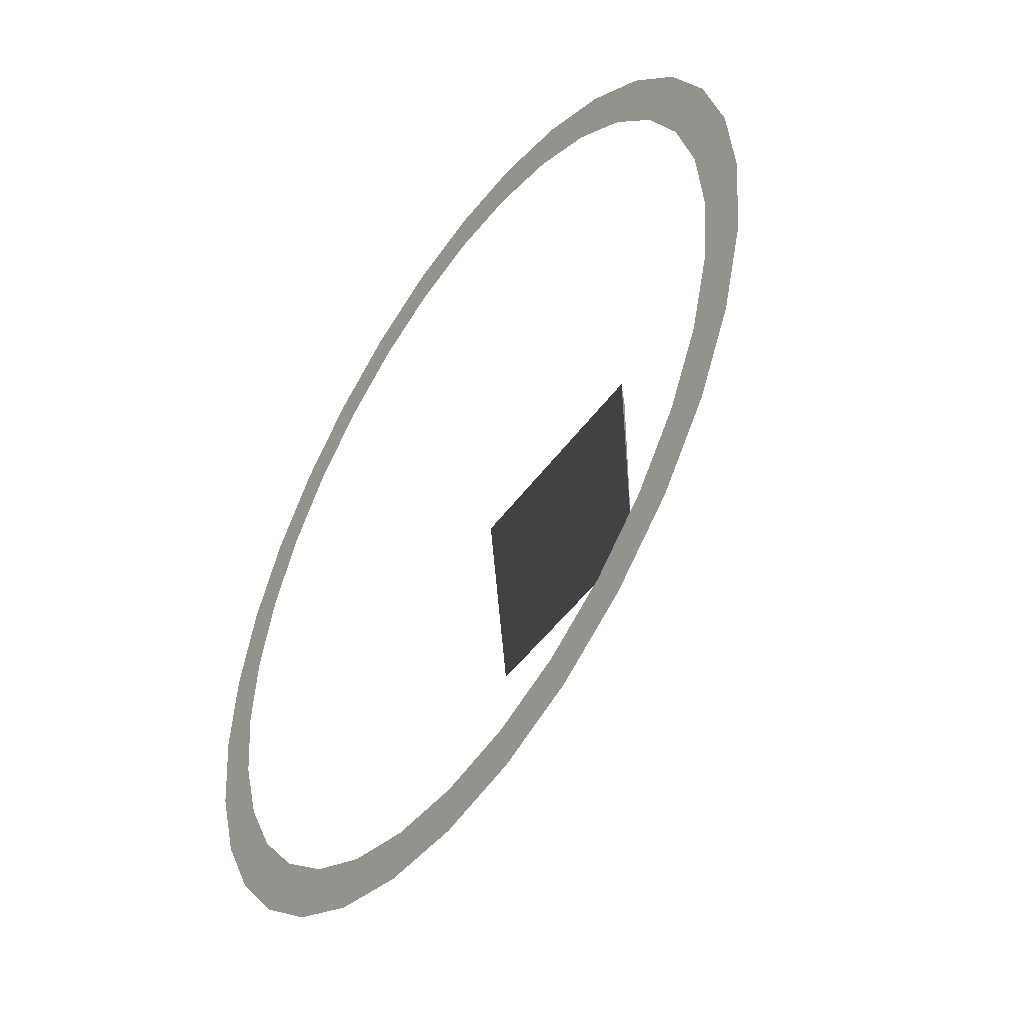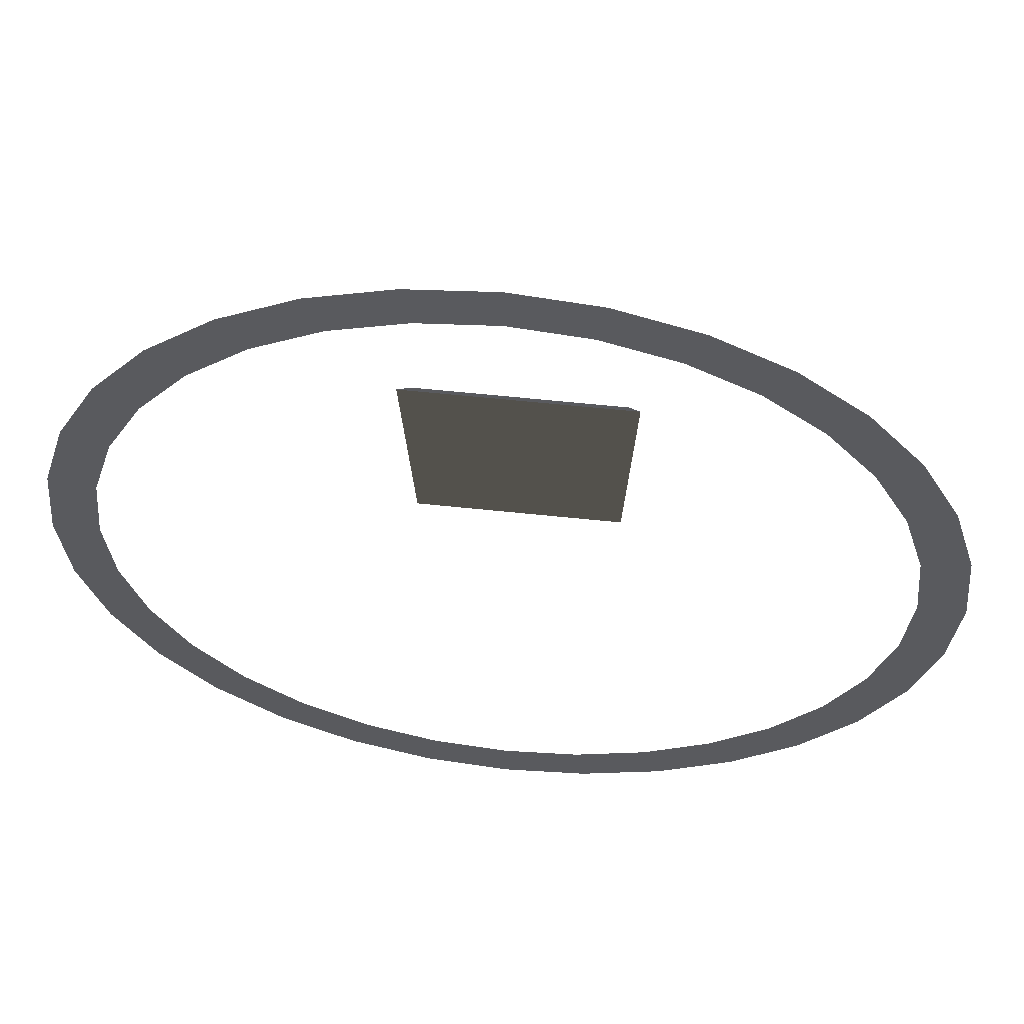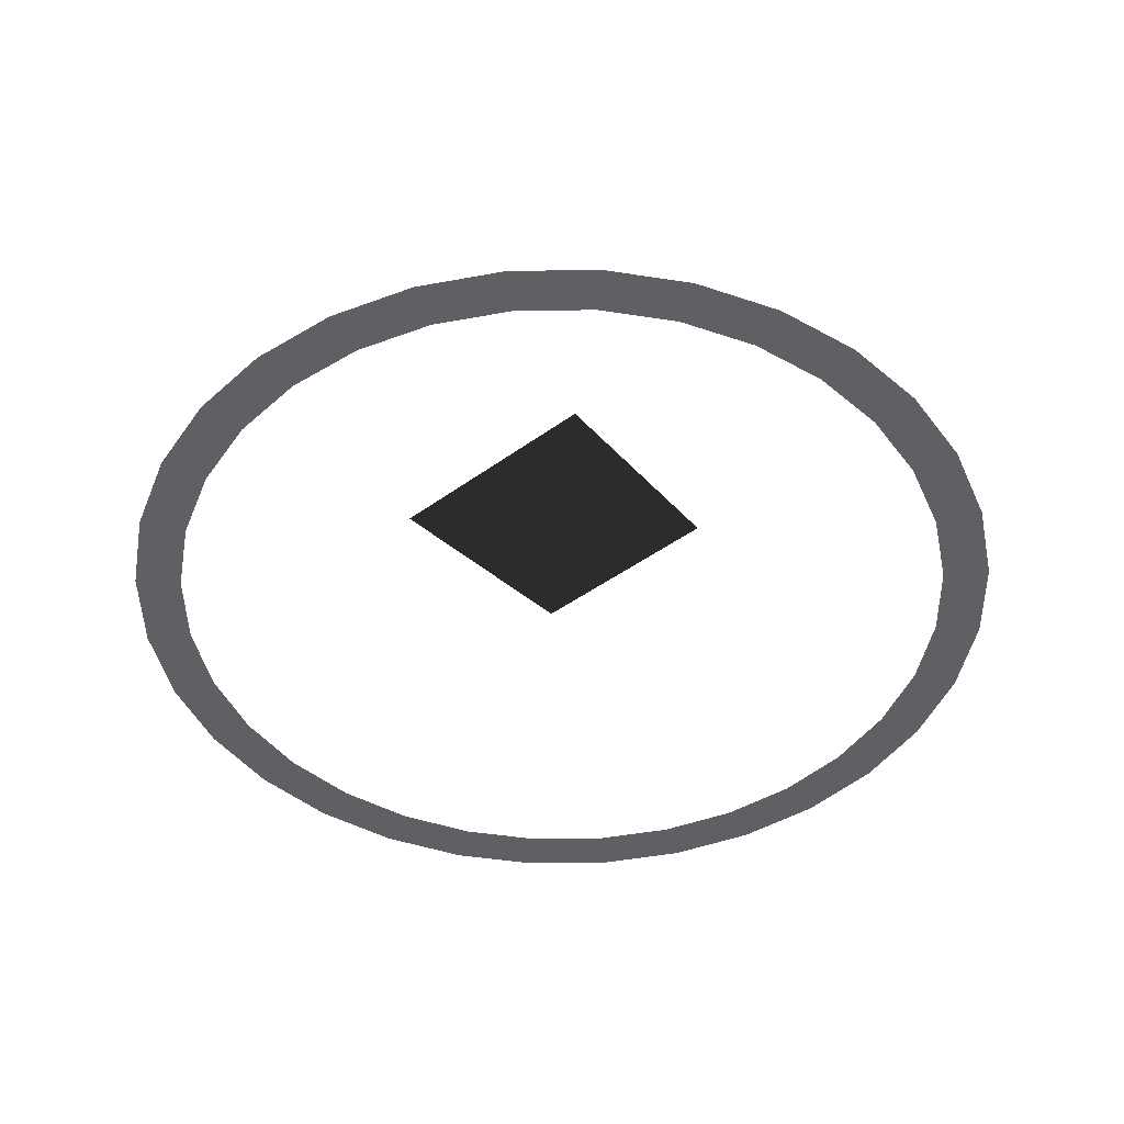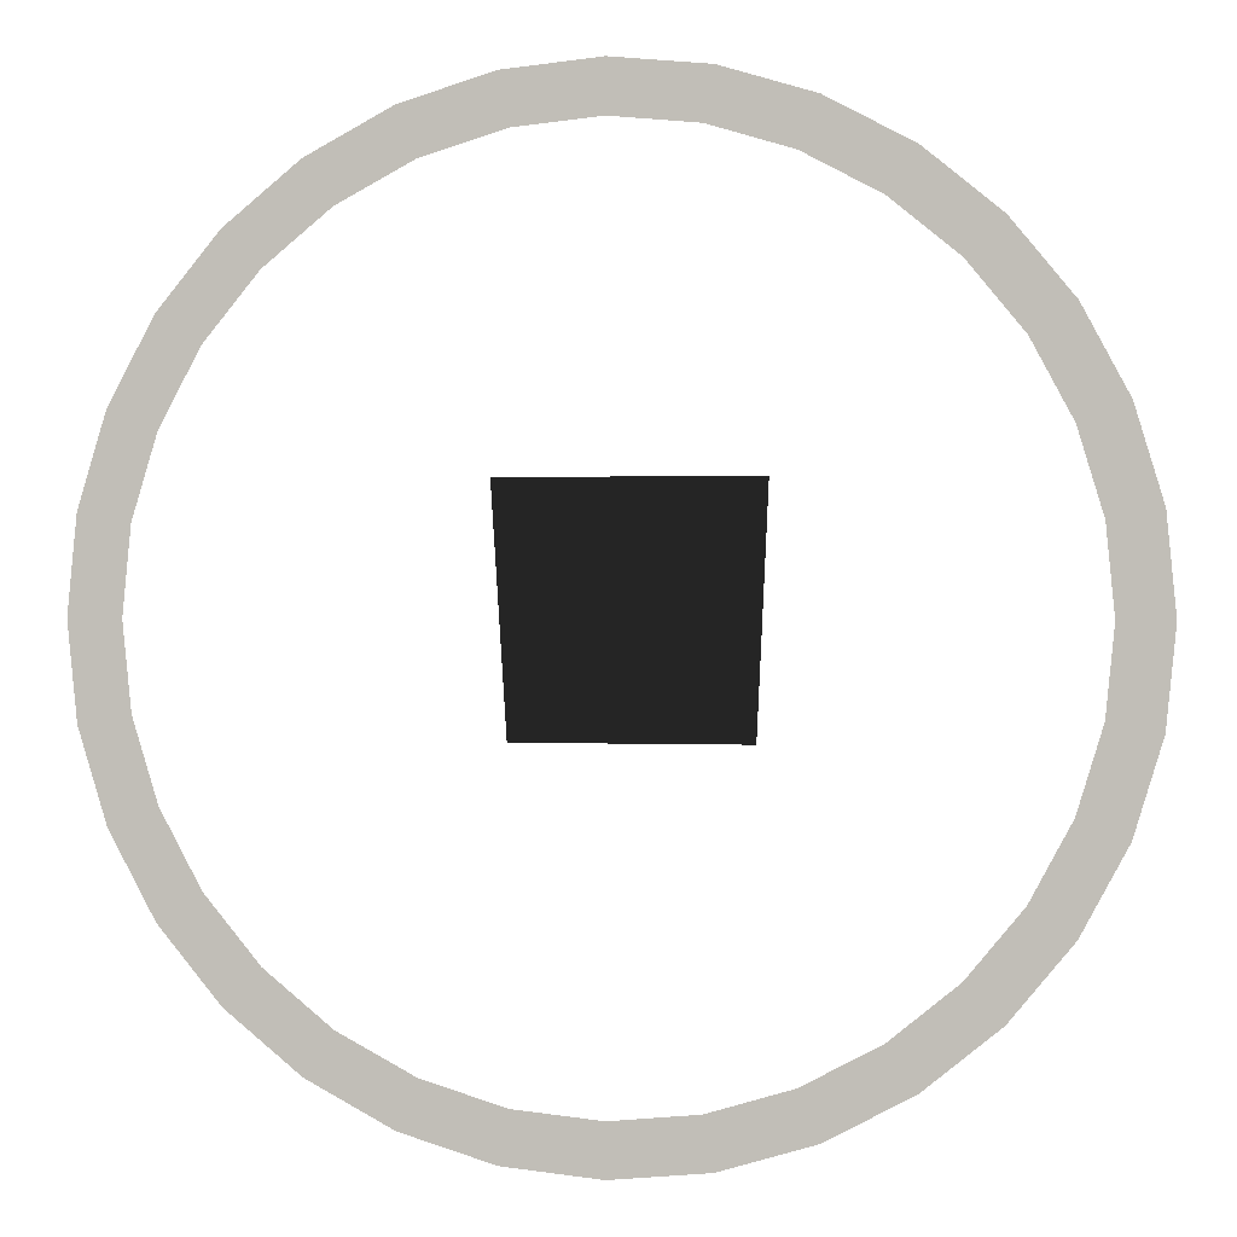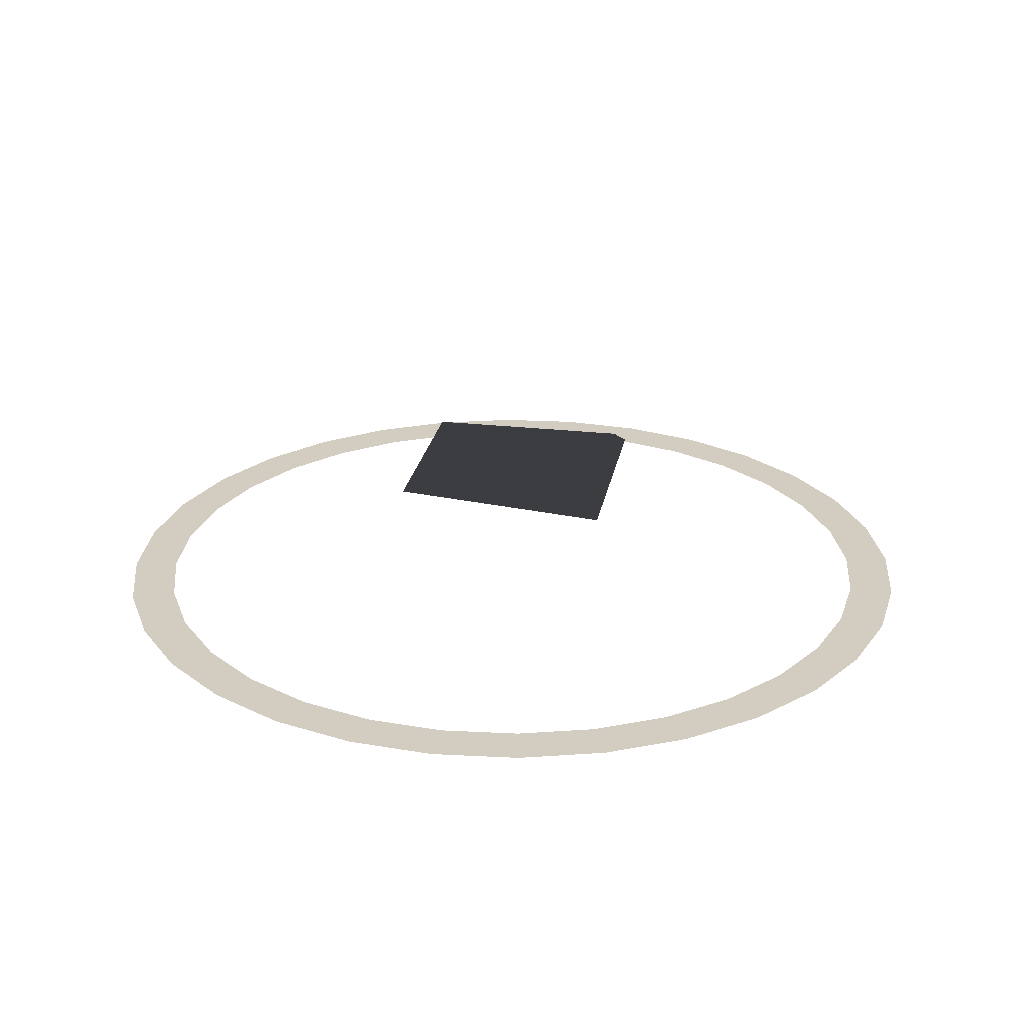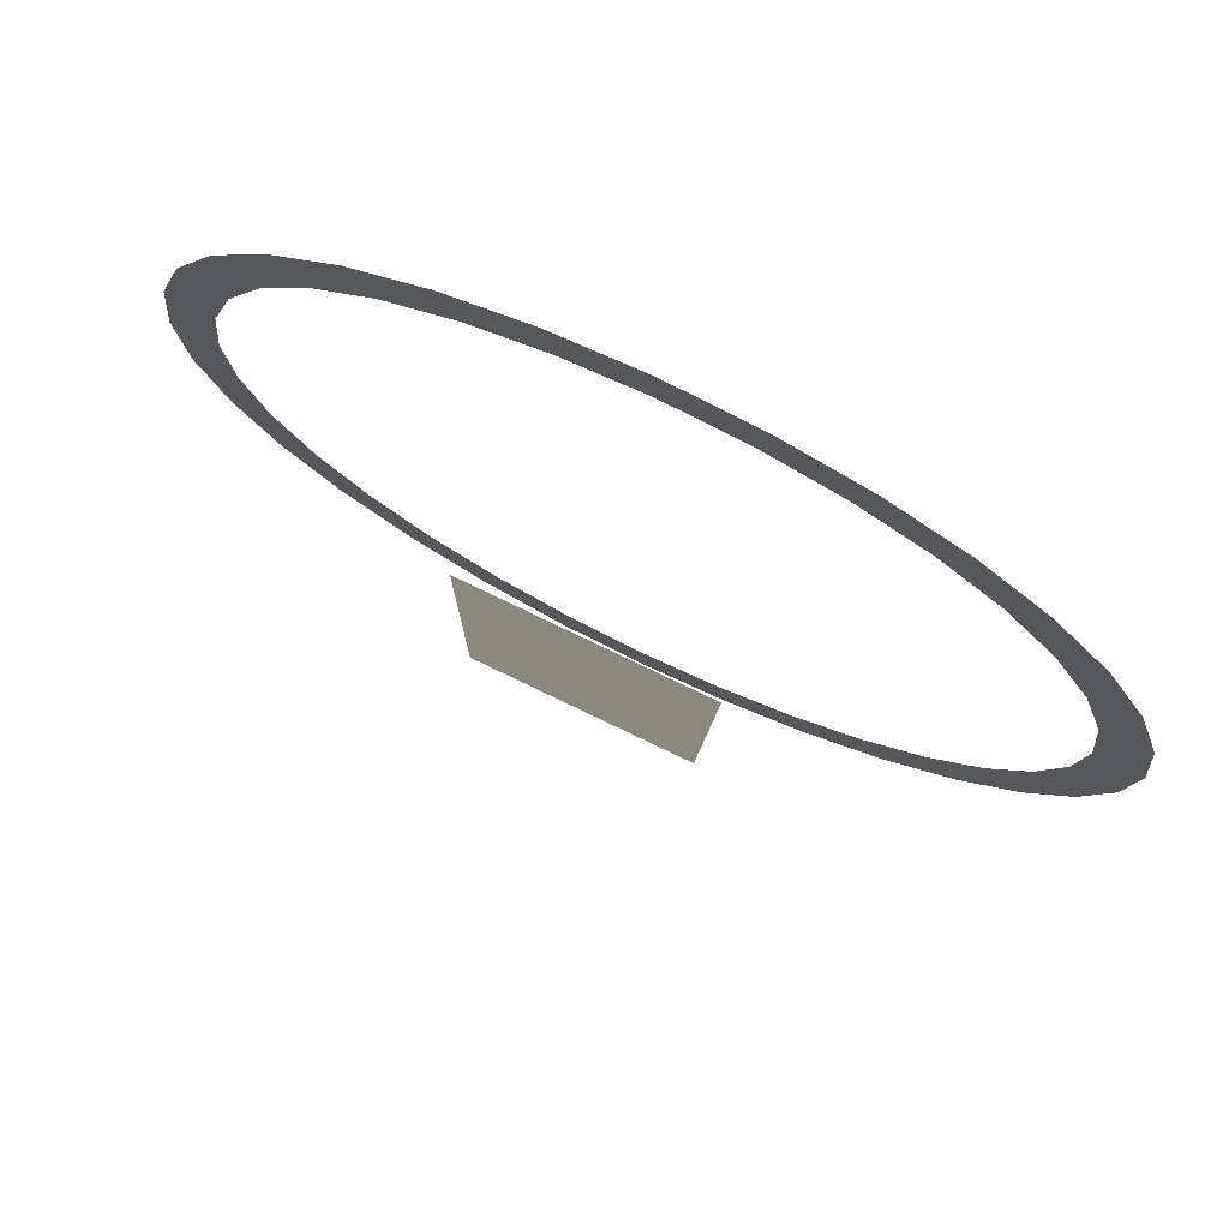
<metadata>
{"format":"obj","ext":"obj","renderer":"f3d","projection":"perspective","resolution":1024,"background":"white","views":[{"elev":-48.6,"azim":-124.2,"up":"+Y"},{"elev":58.3,"azim":-173.7,"up":"+Y"},{"elev":-44.8,"azim":-139.7,"up":"+Z"},{"elev":0.8,"azim":-170.8,"up":"+Y"},{"elev":24.7,"azim":100.4,"up":"+Z"},{"elev":76.4,"azim":25.8,"up":"+Y"}]}
</metadata>
<code>
g Borders0
v -0.5 0.5 0.5
v -0.5 0.5 0.5
v 0.5 0.5 0.5
v 0.5 0.5 0.5
v -0.45 -0.45 0.55
v -0.45 0.45 0.55
v 0.45 0.45 0.55
v 0.45 -0.45 0.55
f 1 2 6 5
f 2 3 7 6
f 3 4 8 7
g Center0
f 5 6 7 8
g Circle8
v 1.7 0 0
v 1.667 0.3317 0
v 1.571 0.6506 0
v 1.413 0.9445 0
v 1.202 1.202 0
v 0.9445 1.413 0
v 0.6506 1.571 0
v 0.3317 1.667 0
v 0 1.7 0
v -0.3317 1.667 0
v -0.6506 1.571 0
v -0.9445 1.413 0
v -1.202 1.202 0
v -1.413 0.9445 0
v -1.571 0.6506 0
v -1.667 0.3317 0
v -1.7 0 0
v -1.667 -0.3317 0
v -1.571 -0.6506 0
v -1.413 -0.9445 0
v -1.202 -1.202 0
v -0.9445 -1.413 0
v -0.6506 -1.571 0
v -0.3317 -1.667 0
v -0 -1.7 0
v 0.3317 -1.667 0
v 0.6506 -1.571 0
v 0.9445 -1.413 0
v 1.202 -1.202 0
v 1.413 -0.9445 0
v 1.571 -0.6506 0
v 1.667 -0.3317 0
g CircleRound8
v 1.9 0 0
v 1.863 0.3707 0
v 1.755 0.7271 0
v 1.58 1.056 0
v 1.344 1.344 0
v 1.056 1.58 0
v 0.7271 1.755 0
v 0.3707 1.863 0
v 0 1.9 0
v -0.3707 1.863 0
v -0.7271 1.755 0
v -1.056 1.58 0
v -1.344 1.344 0
v -1.58 1.056 0
v -1.755 0.7271 0
v -1.863 0.3707 0
v -1.9 0 0
v -1.863 -0.3707 0
v -1.755 -0.7271 0
v -1.58 -1.056 0
v -1.344 -1.344 0
v -1.056 -1.58 0
v -0.7271 -1.755 0
v -0.3707 -1.863 0
v -0 -1.9 0
v 0.3707 -1.863 0
v 0.7271 -1.755 0
v 1.056 -1.58 0
v 1.344 -1.344 0
v 1.58 -1.056 0
v 1.755 -0.7271 0
v 1.863 -0.3707 0
g Circle8
f 10 9 41 42
f 11 10 42 43
f 12 11 43 44
f 13 12 44 45
f 14 13 45 46
f 15 14 46 47
f 16 15 47 48
f 17 16 48 49
f 18 17 49 50
f 19 18 50 51
f 20 19 51 52
f 21 20 52 53
f 22 21 53 54
f 23 22 54 55
f 24 23 55 56
f 25 24 56 57
f 26 25 57 58
f 27 26 58 59
f 28 27 59 60
f 29 28 60 61
f 30 29 61 62
f 31 30 62 63
f 32 31 63 64
f 33 32 64 65
f 34 33 65 66
f 35 34 66 67
f 36 35 67 68
f 37 36 68 69
f 38 37 69 70
f 39 38 70 71
f 40 39 71 72
f 9 40 72 41

</code>
